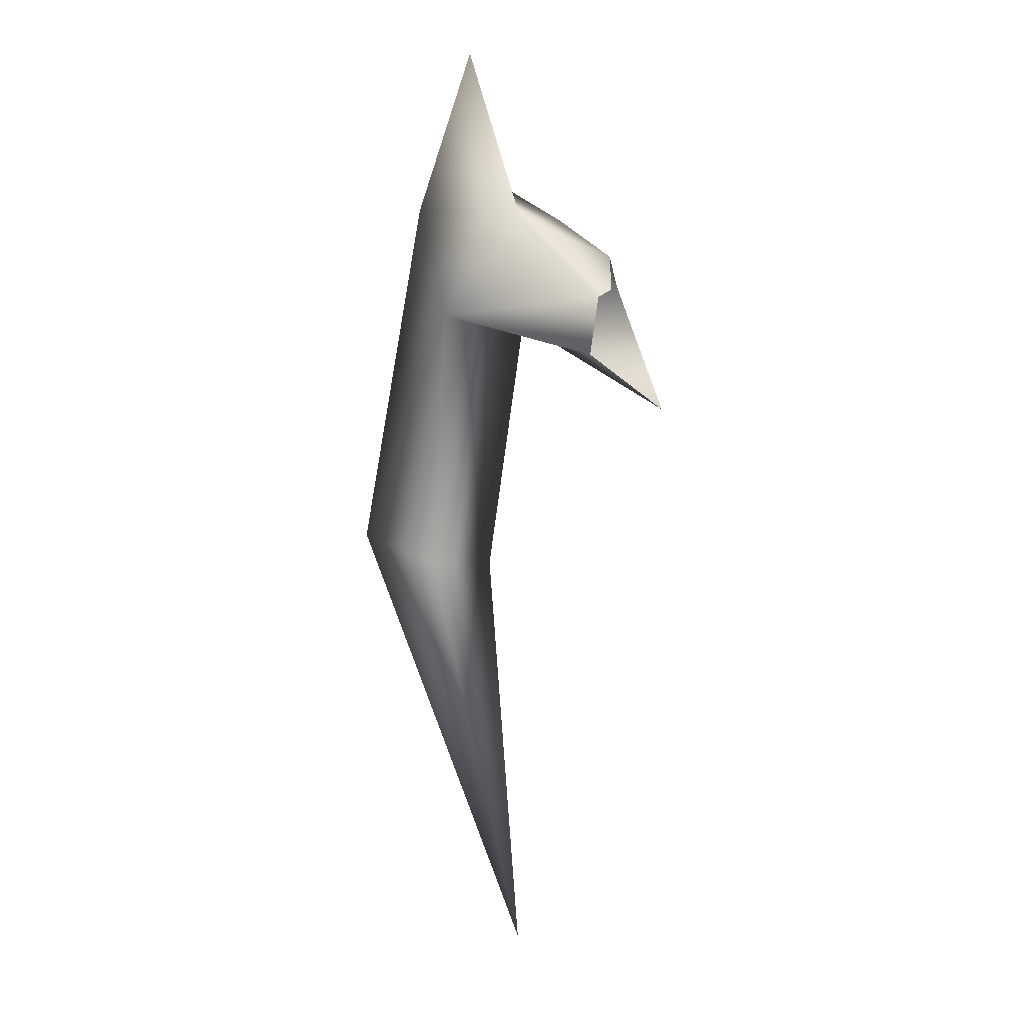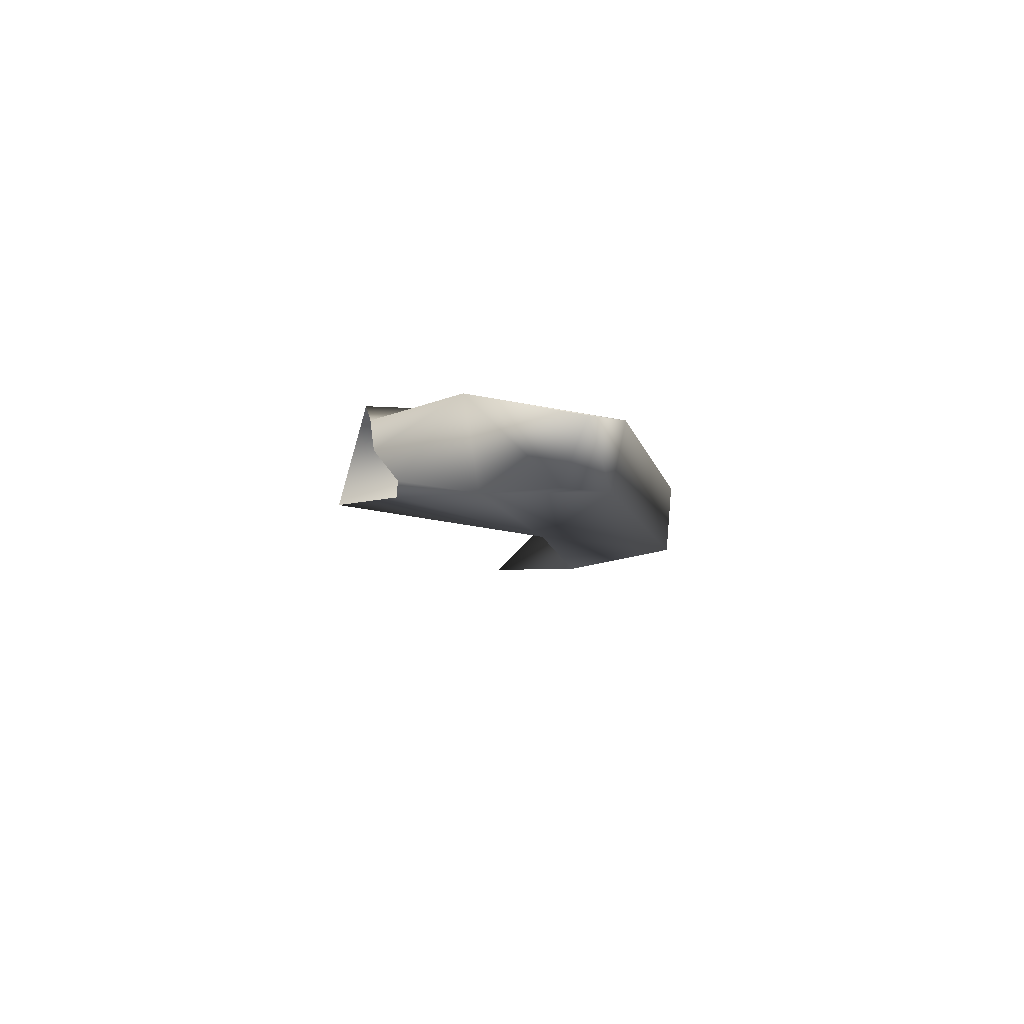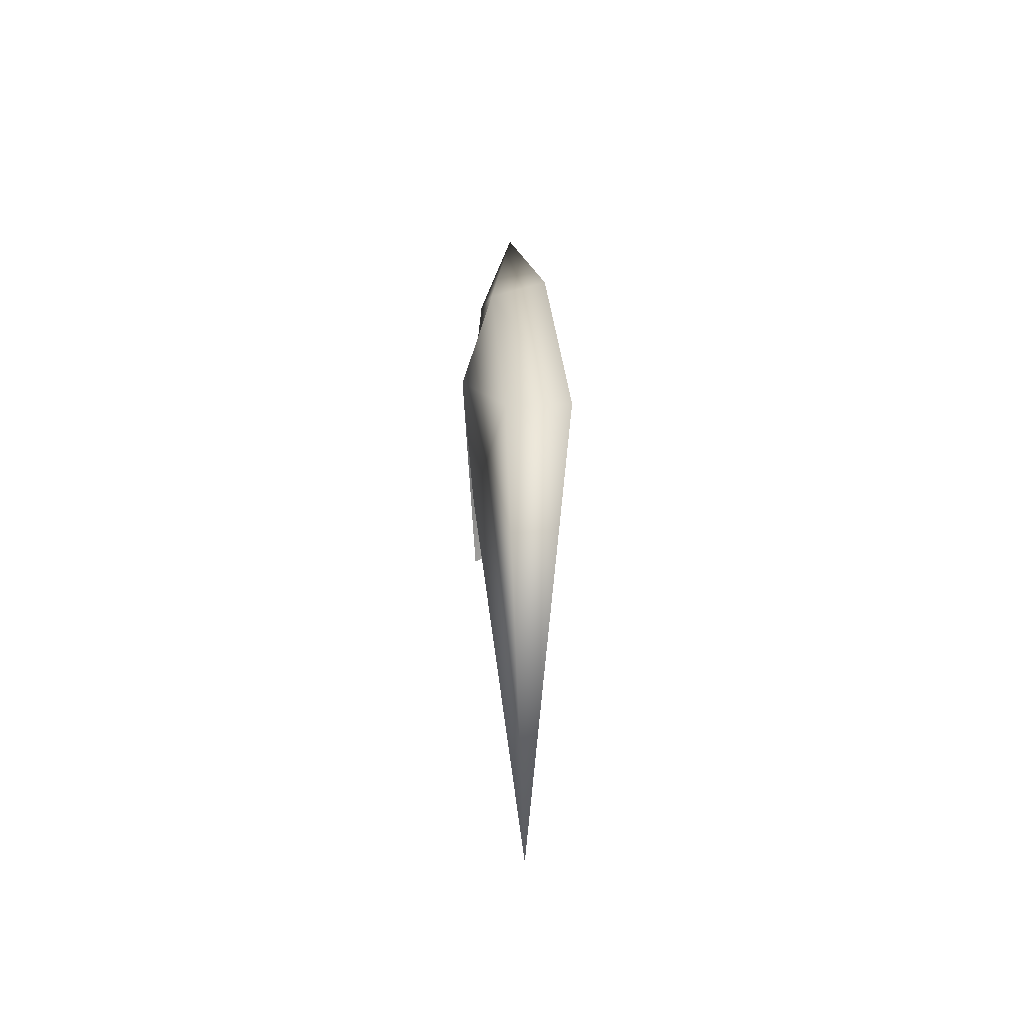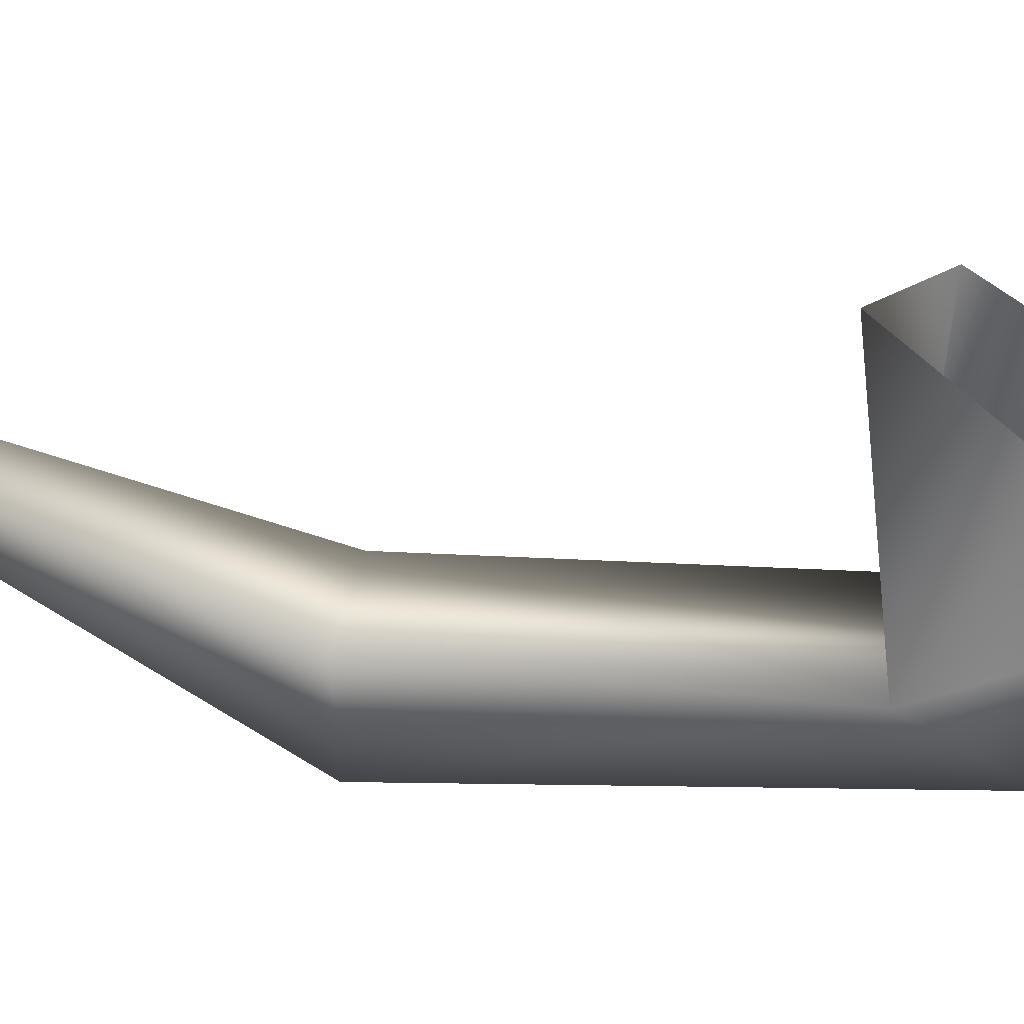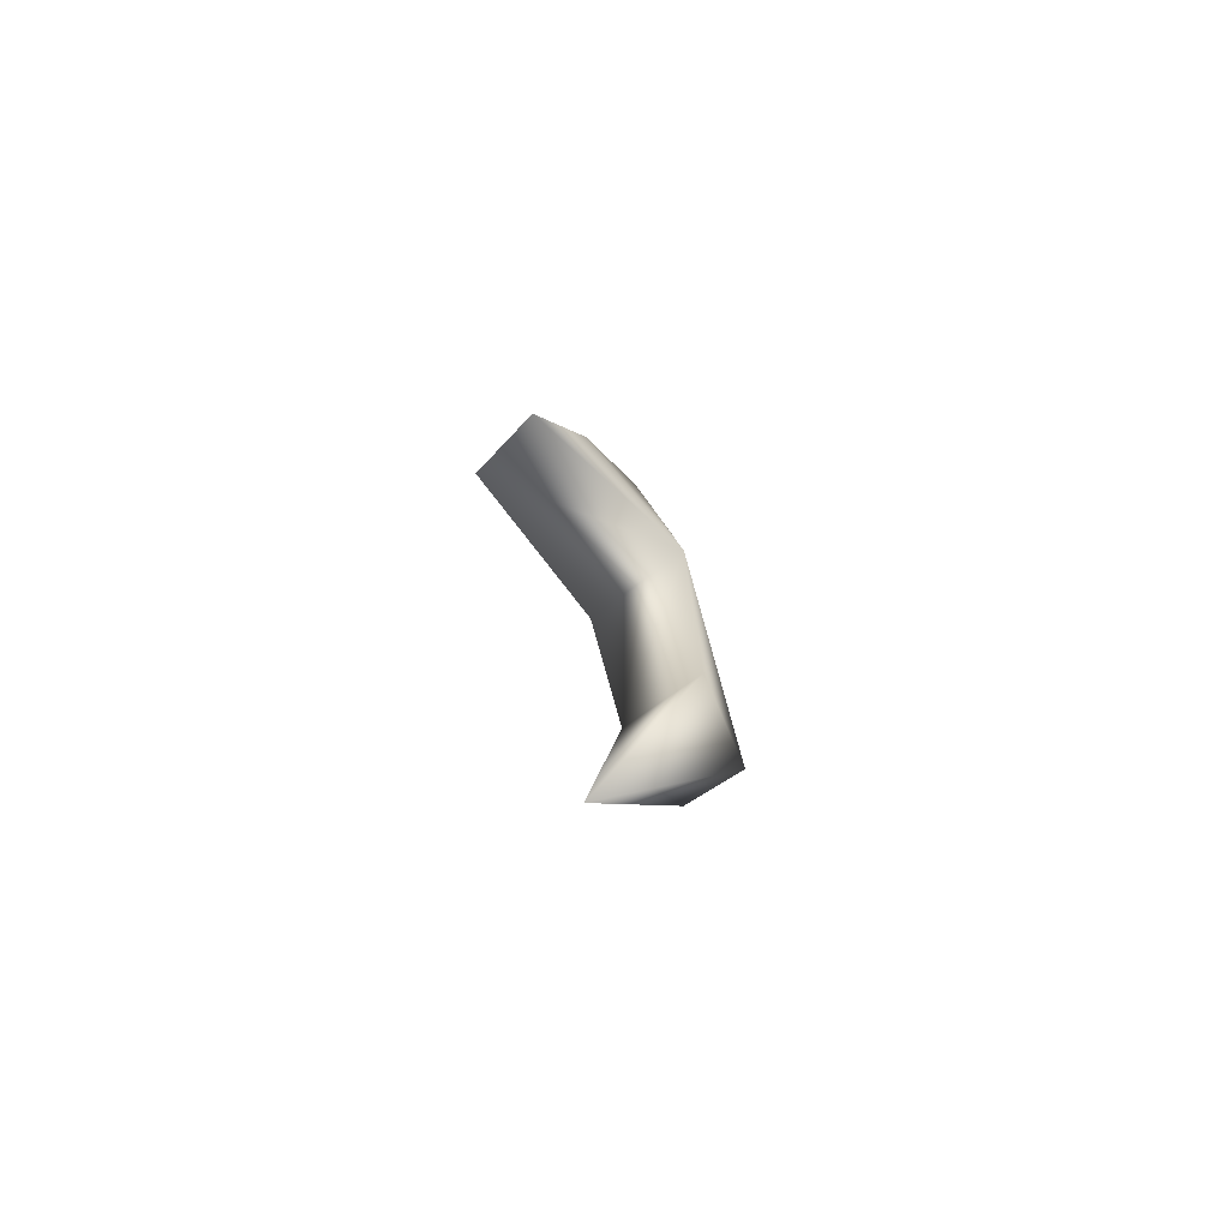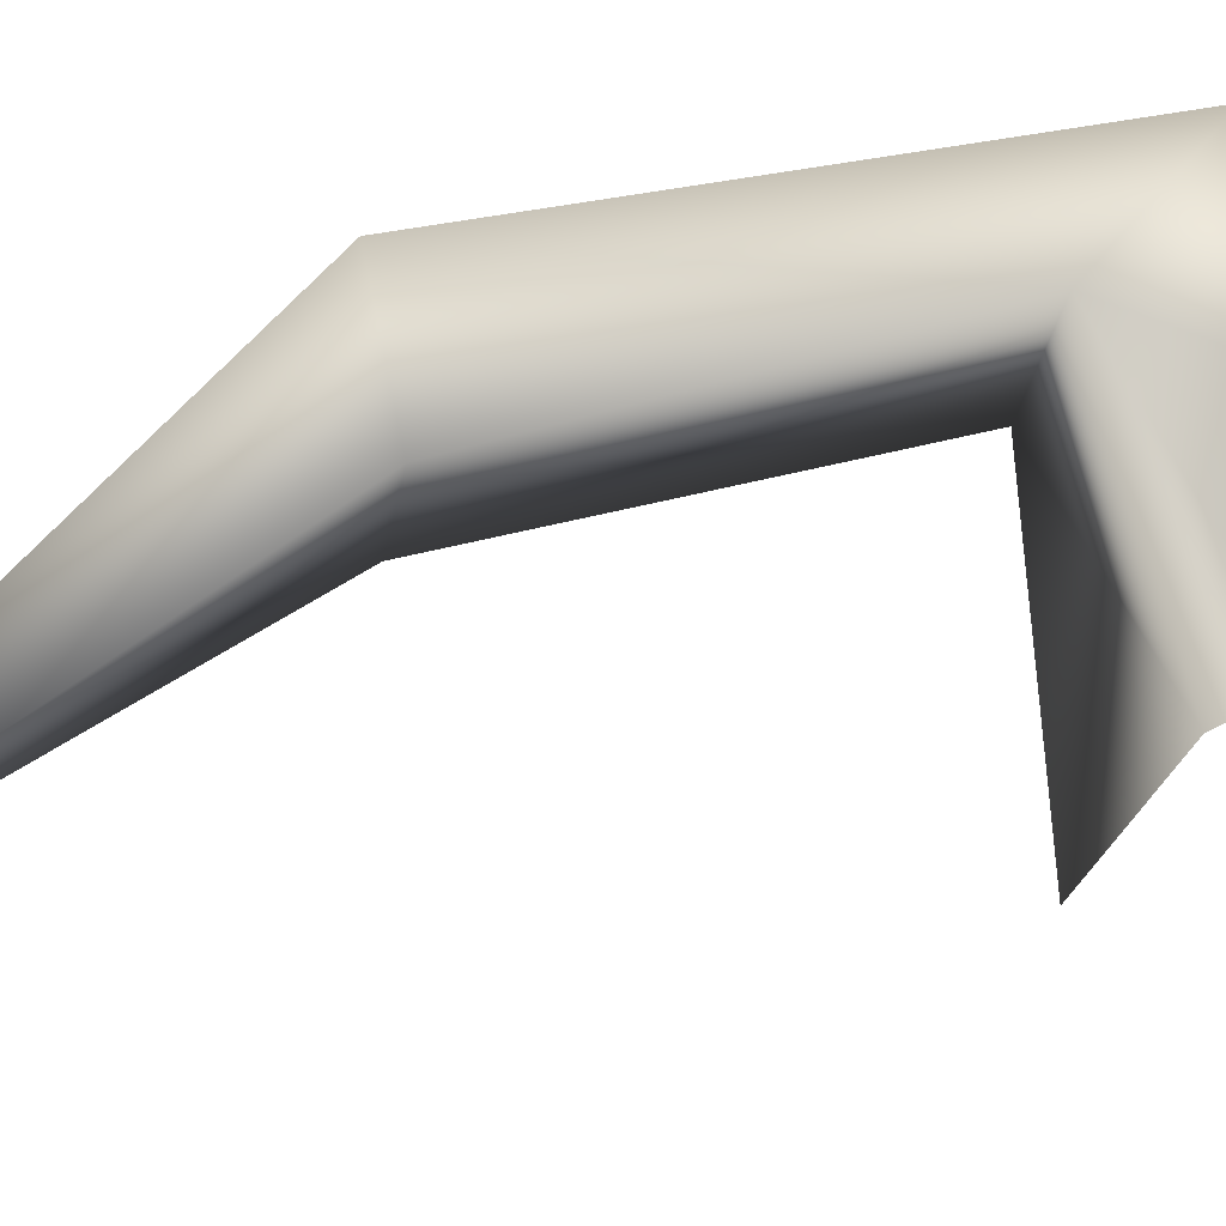
<metadata>
{"format":"obj","ext":"obj","renderer":"f3d","projection":"perspective","resolution":1024,"background":"white","views":[{"elev":12.2,"azim":40.1,"up":"+Y"},{"elev":79.1,"azim":-175.3,"up":"+Y"},{"elev":-52.8,"azim":-94.0,"up":"+Y"},{"elev":-52.3,"azim":77.8,"up":"+Z"},{"elev":-73.4,"azim":126.1,"up":"+Y"},{"elev":71.2,"azim":68.4,"up":"+Z"}]}
</metadata>
<code>
v  -3.087 3.974 -3.615
v  -3.724 4.903 -3.913
v  -3.94 3.981 -3.692
v  -3.629 4.12 -4.101
v  -3.216 3.934 -4.127
v  -3.596 3.383 -3.535
v  -4.343 1.93 -3.597
v  -3.898 3.826 -4.045
v  -3.559 3.275 -4.21
v  -2.762 3.562 -4.112
v  -2.383 2.883 -4.051
v  -2.517 3.239 -3.545
v  -2.58 3.546 -3.697
v  -2.775 3.739 -4.057
v  -2.616 3.571 -3.866
v  -3.256 -0.5674 -3.802
v  -3.787 1.832 -3.61
v  -4.345 1.876 -3.978
v  -3.764 1.74 -4.125
o PataDelIzq
g PataDelIzq
f 1 2 3
f 4 1 5
f 1 3 6
f 7 6 3
f 8 5 9
f 3 2 8
f 8 2 4
f 9 10 11
f 12 9 11
f 13 6 12
f 5 14 10
f 14 1 15
f 15 1 13
f 7 16 17
f 17 9 6
f 9 18 8
f 8 7 3
f 17 16 19
f 18 16 7
f 19 16 18
f 4 2 1
f 7 17 6
f 8 4 5
f 9 5 10
f 12 6 9
f 13 1 6
f 5 1 14
f 17 19 9
f 9 19 18
f 8 18 7

</code>
